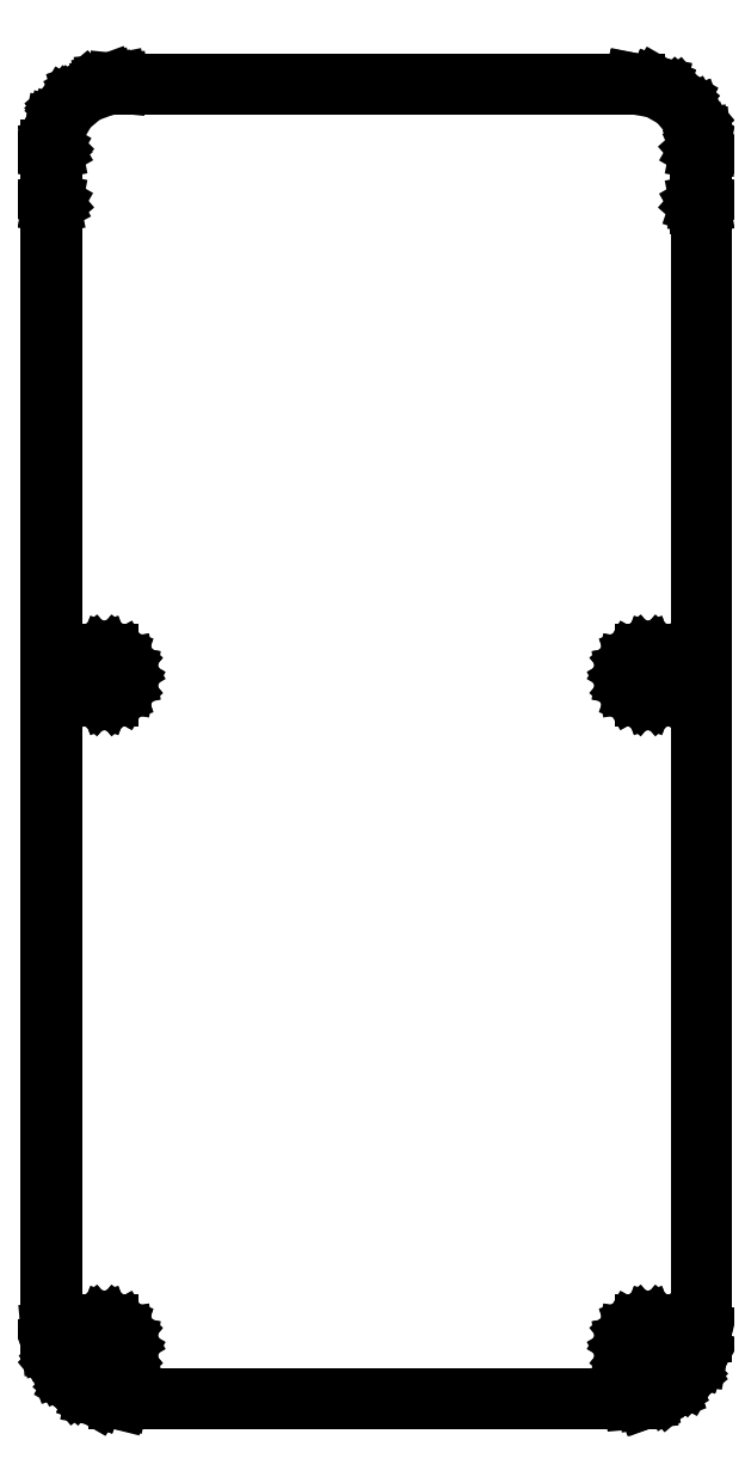
<metadata>
{"format":"dxf","ext":"dxf","renderer":"ezdxf+matplotlib","layout":"modelspace","background":"white","min_lineweight":24,"dpi":150}
</metadata>
<code>
0
SECTION
2
ENTITIES
0
LINE
8
Black
10
178.4
20
-43.3
11
178.4
21
-43.3
0
LINE
8
Black
10
178.4
20
-43.3
11
180.1
21
-43.6
0
LINE
8
Black
10
180.1
20
-43.6
11
180.1
21
-43.6
0
LINE
8
Black
10
180.1
20
-43.6
11
180.1
21
-43.6
0
LINE
8
Black
10
180.1
20
-43.6
11
180.1
21
-43.61
0
LINE
8
Black
10
180.1
20
-43.61
11
180.1
21
-43.61
0
LINE
8
Black
10
180.1
20
-43.61
11
181.6
21
-44.47
0
LINE
8
Black
10
181.6
20
-44.47
11
181.6
21
-44.47
0
LINE
8
Black
10
181.6
20
-44.47
11
181.6
21
-44.48
0
LINE
8
Black
10
181.6
20
-44.48
11
181.7
21
-44.49
0
LINE
8
Black
10
181.7
20
-44.49
11
181.7
21
-44.49
0
LINE
8
Black
10
181.7
20
-44.49
11
182.8
21
-45.82
0
LINE
8
Black
10
182.8
20
-45.82
11
182.8
21
-45.82
0
LINE
8
Black
10
182.8
20
-45.82
11
182.8
21
-45.83
0
LINE
8
Black
10
182.8
20
-45.83
11
183.4
21
-47.46
0
LINE
8
Black
10
183.4
20
-47.46
11
183.4
21
-47.47
0
LINE
8
Black
10
183.4
20
-47.47
11
183.4
21
-47.48
0
LINE
8
Black
10
183.4
20
-47.48
11
183.4
21
-48.29
0
LINE
8
Black
10
183.4
20
-48.29
11
183.4
21
-48.29
0
LINE
8
Black
10
183.4
20
-48.29
11
183.5
21
-48.32
0
LINE
8
Black
10
183.5
20
-48.32
11
183.5
21
-52.42
0
LINE
8
Black
10
183.5
20
-52.42
11
183.4
21
-52.42
0
LINE
8
Black
10
183.4
20
-52.42
11
183.4
21
-137.4
0
LINE
8
Black
10
183.4
20
-137.4
11
183.4
21
-137.4
0
LINE
8
Black
10
183.4
20
-137.4
11
183.4
21
-137.4
0
LINE
8
Black
10
183.4
20
-137.4
11
183.1
21
-139.1
0
LINE
8
Black
10
183.1
20
-139.1
11
183.1
21
-139.1
0
LINE
8
Black
10
183.1
20
-139.1
11
183.1
21
-139.1
0
LINE
8
Black
10
183.1
20
-139.1
11
183.1
21
-139.1
0
LINE
8
Black
10
183.1
20
-139.1
11
183.1
21
-139.1
0
LINE
8
Black
10
183.1
20
-139.1
11
182.3
21
-140.7
0
LINE
8
Black
10
182.3
20
-140.7
11
182.3
21
-140.7
0
LINE
8
Black
10
182.3
20
-140.7
11
182.3
21
-140.7
0
LINE
8
Black
10
182.3
20
-140.7
11
180.9
21
-141.8
0
LINE
8
Black
10
180.9
20
-141.8
11
180.9
21
-141.8
0
LINE
8
Black
10
180.9
20
-141.8
11
180.9
21
-141.8
0
LINE
8
Black
10
180.9
20
-141.8
11
179.3
21
-142.4
0
LINE
8
Black
10
179.3
20
-142.4
11
179.3
21
-142.4
0
LINE
8
Black
10
179.3
20
-142.4
11
179.3
21
-142.4
0
LINE
8
Black
10
179.3
20
-142.4
11
178.4
21
-142.5
0
LINE
8
Black
10
178.4
20
-142.5
11
178.4
21
-142.5
0
LINE
8
Black
10
178.4
20
-142.5
11
178.4
21
-142.5
0
LINE
8
Black
10
178.4
20
-142.5
11
139.4
21
-142.5
0
LINE
8
Black
10
139.4
20
-142.5
11
139.4
21
-142.5
0
LINE
8
Black
10
139.4
20
-142.5
11
139.4
21
-142.5
0
LINE
8
Black
10
139.4
20
-142.5
11
137.7
21
-142.2
0
LINE
8
Black
10
137.7
20
-142.2
11
137.7
21
-142.2
0
LINE
8
Black
10
137.7
20
-142.2
11
137.7
21
-142.2
0
LINE
8
Black
10
137.7
20
-142.2
11
137.7
21
-142.2
0
LINE
8
Black
10
137.7
20
-142.2
11
137.7
21
-142.2
0
LINE
8
Black
10
137.7
20
-142.2
11
136.2
21
-141.3
0
LINE
8
Black
10
136.2
20
-141.3
11
136.2
21
-141.3
0
LINE
8
Black
10
136.2
20
-141.3
11
136.1
21
-141.3
0
LINE
8
Black
10
136.1
20
-141.3
11
135
21
-139.9
0
LINE
8
Black
10
135
20
-139.9
11
135
21
-139.9
0
LINE
8
Black
10
135
20
-139.9
11
135
21
-139.9
0
LINE
8
Black
10
135
20
-139.9
11
134.4
21
-138.3
0
LINE
8
Black
10
134.4
20
-138.3
11
134.4
21
-138.3
0
LINE
8
Black
10
134.4
20
-138.3
11
134.4
21
-138.3
0
LINE
8
Black
10
134.4
20
-138.3
11
134.3
21
-137.4
0
LINE
8
Black
10
134.3
20
-137.4
11
134.3
21
-137.4
0
LINE
8
Black
10
134.3
20
-137.4
11
134.3
21
-137.4
0
LINE
8
Black
10
134.3
20
-137.4
11
134.3
21
-52.41
0
LINE
8
Black
10
134.3
20
-52.41
11
134.3
21
-52.41
0
LINE
8
Black
10
134.3
20
-52.41
11
134.3
21
-52.4
0
LINE
8
Black
10
134.3
20
-52.4
11
134.3
21
-52.37
0
LINE
8
Black
10
134.3
20
-52.37
11
134.3
21
-48.31
0
LINE
8
Black
10
134.3
20
-48.31
11
134.3
21
-48.28
0
LINE
8
Black
10
134.3
20
-48.28
11
134.4
21
-48.26
0
LINE
8
Black
10
134.4
20
-48.26
11
134.4
21
-48.25
0
LINE
8
Black
10
134.4
20
-48.25
11
134.7
21
-46.63
0
LINE
8
Black
10
134.7
20
-46.63
11
134.7
21
-46.63
0
LINE
8
Black
10
134.7
20
-46.63
11
134.7
21
-46.62
0
LINE
8
Black
10
134.7
20
-46.62
11
134.7
21
-46.61
0
LINE
8
Black
10
134.7
20
-46.61
11
134.7
21
-46.61
0
LINE
8
Black
10
134.7
20
-46.61
11
135.5
21
-45.11
0
LINE
8
Black
10
135.5
20
-45.11
11
135.5
21
-45.11
0
LINE
8
Black
10
135.5
20
-45.11
11
135.5
21
-45.1
0
LINE
8
Black
10
135.5
20
-45.1
11
135.5
21
-45.1
0
LINE
8
Black
10
135.5
20
-45.1
11
135.5
21
-45.1
0
LINE
8
Black
10
135.5
20
-45.1
11
136.9
21
-43.98
0
LINE
8
Black
10
136.9
20
-43.98
11
136.9
21
-43.98
0
LINE
8
Black
10
136.9
20
-43.98
11
136.9
21
-43.97
0
LINE
8
Black
10
136.9
20
-43.97
11
138.5
21
-43.38
0
LINE
8
Black
10
138.5
20
-43.38
11
138.5
21
-43.38
0
LINE
8
Black
10
138.5
20
-43.38
11
138.5
21
-43.37
0
LINE
8
Black
10
138.5
20
-43.37
11
139.4
21
-43.3
0
LINE
8
Black
10
139.4
20
-43.3
11
139.4
21
-43.3
0
LINE
8
Black
10
139.4
20
-43.3
11
139.4
21
-43.3
0
LINE
8
Black
10
139.4
20
-43.3
11
178.4
21
-43.3
0
LINE
8
Black
10
178.4
20
-43.3
11
178.4
21
-43.3
0
LINE
8
Black
10
139.4
20
-43.4
11
138.5
21
-43.47
0
LINE
8
Black
10
138.5
20
-43.47
11
136.9
21
-44.06
0
LINE
8
Black
10
136.9
20
-44.06
11
135.6
21
-45.17
0
LINE
8
Black
10
135.6
20
-45.17
11
134.7
21
-46.66
0
LINE
8
Black
10
134.7
20
-46.66
11
134.5
21
-48.26
0
LINE
8
Black
10
134.5
20
-48.26
11
134.5
21
-48.26
0
LINE
8
Black
10
134.5
20
-48.26
11
134.5
21
-48.28
0
LINE
8
Black
10
134.5
20
-48.28
11
134.5
21
-48.31
0
LINE
8
Black
10
134.5
20
-48.31
11
134.5
21
-52.37
0
LINE
8
Black
10
134.5
20
-52.37
11
134.5
21
-52.4
0
LINE
8
Black
10
134.5
20
-52.4
11
134.5
21
-52.42
0
LINE
8
Black
10
134.5
20
-52.42
11
134.4
21
-52.43
0
LINE
8
Black
10
134.4
20
-52.43
11
134.4
21
-137.4
0
LINE
8
Black
10
134.4
20
-137.4
11
134.5
21
-138.3
0
LINE
8
Black
10
134.5
20
-138.3
11
135.1
21
-139.9
0
LINE
8
Black
10
135.1
20
-139.9
11
136.2
21
-141.2
0
LINE
8
Black
10
136.2
20
-141.2
11
137.7
21
-142.1
0
LINE
8
Black
10
137.7
20
-142.1
11
139.4
21
-142.4
0
LINE
8
Black
10
139.4
20
-142.4
11
178.4
21
-142.4
0
LINE
8
Black
10
178.4
20
-142.4
11
179.3
21
-142.3
0
LINE
8
Black
10
179.3
20
-142.3
11
180.9
21
-141.7
0
LINE
8
Black
10
180.9
20
-141.7
11
182.2
21
-140.6
0
LINE
8
Black
10
182.2
20
-140.6
11
183.1
21
-139.1
0
LINE
8
Black
10
183.1
20
-139.1
11
183.3
21
-137.4
0
LINE
8
Black
10
183.3
20
-137.4
11
183.3
21
-52.49
0
LINE
8
Black
10
183.3
20
-52.49
11
183.3
21
-52.48
0
LINE
8
Black
10
183.3
20
-52.48
11
183.3
21
-52.47
0
LINE
8
Black
10
183.3
20
-52.47
11
183.3
21
-52.44
0
LINE
8
Black
10
183.3
20
-52.44
11
183.3
21
-52.42
0
LINE
8
Black
10
183.3
20
-52.42
11
183.3
21
-48.32
0
LINE
8
Black
10
183.3
20
-48.32
11
183.3
21
-48.29
0
LINE
8
Black
10
183.3
20
-48.29
11
183.3
21
-48.27
0
LINE
8
Black
10
183.3
20
-48.27
11
183.3
21
-48.25
0
LINE
8
Black
10
183.3
20
-48.25
11
183.3
21
-48.25
0
LINE
8
Black
10
183.3
20
-48.25
11
183.3
21
-47.49
0
LINE
8
Black
10
183.3
20
-47.49
11
182.7
21
-45.87
0
LINE
8
Black
10
182.7
20
-45.87
11
181.6
21
-44.56
0
LINE
8
Black
10
181.6
20
-44.56
11
180.1
21
-43.7
0
LINE
8
Black
10
180.1
20
-43.7
11
178.4
21
-43.4
0
LINE
8
Black
10
178.4
20
-43.4
11
139.4
21
-43.4
0
LINE
8
Black
10
180.7
20
-139.5
11
180.2
21
-139.8
0
LINE
8
Black
10
180.2
20
-139.8
11
179.7
21
-140
0
LINE
8
Black
10
179.7
20
-140
11
179.1
21
-140
0
LINE
8
Black
10
179.1
20
-140
11
178.6
21
-139.8
0
LINE
8
Black
10
178.6
20
-139.8
11
178.1
21
-139.5
0
LINE
8
Black
10
178.1
20
-139.5
11
177.8
21
-139
0
LINE
8
Black
10
177.8
20
-139
11
177.8
21
-138.4
0
LINE
8
Black
10
177.8
20
-138.4
11
177.8
21
-137.8
0
LINE
8
Black
10
177.8
20
-137.8
11
178.1
21
-137.4
0
LINE
8
Black
10
178.1
20
-137.4
11
178.6
21
-137
0
LINE
8
Black
10
178.6
20
-137
11
179.1
21
-136.8
0
LINE
8
Black
10
179.1
20
-136.8
11
179.7
21
-136.8
0
LINE
8
Black
10
179.7
20
-136.8
11
180.2
21
-137
0
LINE
8
Black
10
180.2
20
-137
11
180.7
21
-137.4
0
LINE
8
Black
10
180.7
20
-137.4
11
180.9
21
-137.8
0
LINE
8
Black
10
180.9
20
-137.8
11
181.1
21
-138.4
0
LINE
8
Black
10
181.1
20
-138.4
11
180.9
21
-139
0
LINE
8
Black
10
180.9
20
-139
11
180.7
21
-139.5
0
LINE
8
Black
10
180.6
20
-137.4
11
180.2
21
-137.1
0
LINE
8
Black
10
180.2
20
-137.1
11
179.7
21
-136.9
0
LINE
8
Black
10
179.7
20
-136.9
11
179.1
21
-136.9
0
LINE
8
Black
10
179.1
20
-136.9
11
178.6
21
-137.1
0
LINE
8
Black
10
178.6
20
-137.1
11
178.2
21
-137.4
0
LINE
8
Black
10
178.2
20
-137.4
11
177.9
21
-137.9
0
LINE
8
Black
10
177.9
20
-137.9
11
177.8
21
-138.4
0
LINE
8
Black
10
177.8
20
-138.4
11
177.9
21
-138.9
0
LINE
8
Black
10
177.9
20
-138.9
11
178.2
21
-139.4
0
LINE
8
Black
10
178.2
20
-139.4
11
178.6
21
-139.8
0
LINE
8
Black
10
178.6
20
-139.8
11
179.1
21
-139.9
0
LINE
8
Black
10
179.1
20
-139.9
11
179.7
21
-139.9
0
LINE
8
Black
10
179.7
20
-139.9
11
180.2
21
-139.8
0
LINE
8
Black
10
180.2
20
-139.8
11
180.6
21
-139.4
0
LINE
8
Black
10
180.6
20
-139.4
11
180.9
21
-138.9
0
LINE
8
Black
10
180.9
20
-138.9
11
180.9
21
-138.4
0
LINE
8
Black
10
180.9
20
-138.4
11
180.9
21
-137.9
0
LINE
8
Black
10
180.9
20
-137.9
11
180.6
21
-137.4
0
LINE
8
Black
10
139.7
20
-139.5
11
139.2
21
-139.8
0
LINE
8
Black
10
139.2
20
-139.8
11
138.7
21
-140
0
LINE
8
Black
10
138.7
20
-140
11
138.1
21
-140
0
LINE
8
Black
10
138.1
20
-140
11
137.6
21
-139.8
0
LINE
8
Black
10
137.6
20
-139.8
11
137.1
21
-139.5
0
LINE
8
Black
10
137.1
20
-139.5
11
136.8
21
-139
0
LINE
8
Black
10
136.8
20
-139
11
136.8
21
-138.4
0
LINE
8
Black
10
136.8
20
-138.4
11
136.8
21
-137.8
0
LINE
8
Black
10
136.8
20
-137.8
11
137.1
21
-137.4
0
LINE
8
Black
10
137.1
20
-137.4
11
137.6
21
-137
0
LINE
8
Black
10
137.6
20
-137
11
138.1
21
-136.8
0
LINE
8
Black
10
138.1
20
-136.8
11
138.7
21
-136.8
0
LINE
8
Black
10
138.7
20
-136.8
11
139.2
21
-137
0
LINE
8
Black
10
139.2
20
-137
11
139.7
21
-137.4
0
LINE
8
Black
10
139.7
20
-137.4
11
139.9
21
-137.8
0
LINE
8
Black
10
139.9
20
-137.8
11
140.1
21
-138.4
0
LINE
8
Black
10
140.1
20
-138.4
11
139.9
21
-139
0
LINE
8
Black
10
139.9
20
-139
11
139.7
21
-139.5
0
LINE
8
Black
10
139.6
20
-137.4
11
139.2
21
-137.1
0
LINE
8
Black
10
139.2
20
-137.1
11
138.7
21
-136.9
0
LINE
8
Black
10
138.7
20
-136.9
11
138.1
21
-136.9
0
LINE
8
Black
10
138.1
20
-136.9
11
137.6
21
-137.1
0
LINE
8
Black
10
137.6
20
-137.1
11
137.2
21
-137.4
0
LINE
8
Black
10
137.2
20
-137.4
11
136.9
21
-137.9
0
LINE
8
Black
10
136.9
20
-137.9
11
136.8
21
-138.4
0
LINE
8
Black
10
136.8
20
-138.4
11
136.9
21
-138.9
0
LINE
8
Black
10
136.9
20
-138.9
11
137.2
21
-139.4
0
LINE
8
Black
10
137.2
20
-139.4
11
137.6
21
-139.8
0
LINE
8
Black
10
137.6
20
-139.8
11
138.1
21
-139.9
0
LINE
8
Black
10
138.1
20
-139.9
11
138.7
21
-139.9
0
LINE
8
Black
10
138.7
20
-139.9
11
139.2
21
-139.8
0
LINE
8
Black
10
139.2
20
-139.8
11
139.6
21
-139.4
0
LINE
8
Black
10
139.6
20
-139.4
11
139.9
21
-138.9
0
LINE
8
Black
10
139.9
20
-138.9
11
139.9
21
-138.4
0
LINE
8
Black
10
139.9
20
-138.4
11
139.9
21
-137.9
0
LINE
8
Black
10
139.9
20
-137.9
11
139.6
21
-137.4
0
LINE
8
Black
10
180.7
20
-88.98
11
180.2
21
-89.35
0
LINE
8
Black
10
180.2
20
-89.35
11
179.7
21
-89.54
0
LINE
8
Black
10
179.7
20
-89.54
11
179.1
21
-89.54
0
LINE
8
Black
10
179.1
20
-89.54
11
178.6
21
-89.35
0
LINE
8
Black
10
178.6
20
-89.35
11
178.1
21
-88.98
0
LINE
8
Black
10
178.1
20
-88.98
11
177.8
21
-88.48
0
LINE
8
Black
10
177.8
20
-88.48
11
177.8
21
-87.92
0
LINE
8
Black
10
177.8
20
-87.92
11
177.8
21
-87.36
0
LINE
8
Black
10
177.8
20
-87.36
11
178.1
21
-86.86
0
LINE
8
Black
10
178.1
20
-86.86
11
178.6
21
-86.49
0
LINE
8
Black
10
178.6
20
-86.49
11
179.1
21
-86.3
0
LINE
8
Black
10
179.1
20
-86.3
11
179.7
21
-86.3
0
LINE
8
Black
10
179.7
20
-86.3
11
180.2
21
-86.49
0
LINE
8
Black
10
180.2
20
-86.49
11
180.7
21
-86.86
0
LINE
8
Black
10
180.7
20
-86.86
11
180.9
21
-87.36
0
LINE
8
Black
10
180.9
20
-87.36
11
181.1
21
-87.92
0
LINE
8
Black
10
181.1
20
-87.92
11
180.9
21
-88.48
0
LINE
8
Black
10
180.9
20
-88.48
11
180.7
21
-88.98
0
LINE
8
Black
10
180.6
20
-86.92
11
180.2
21
-86.58
0
LINE
8
Black
10
180.2
20
-86.58
11
179.7
21
-86.39
0
LINE
8
Black
10
179.7
20
-86.39
11
179.1
21
-86.39
0
LINE
8
Black
10
179.1
20
-86.39
11
178.6
21
-86.58
0
LINE
8
Black
10
178.6
20
-86.58
11
178.2
21
-86.92
0
LINE
8
Black
10
178.2
20
-86.92
11
177.9
21
-87.39
0
LINE
8
Black
10
177.9
20
-87.39
11
177.8
21
-87.92
0
LINE
8
Black
10
177.8
20
-87.92
11
177.9
21
-88.45
0
LINE
8
Black
10
177.9
20
-88.45
11
178.2
21
-88.92
0
LINE
8
Black
10
178.2
20
-88.92
11
178.6
21
-89.26
0
LINE
8
Black
10
178.6
20
-89.26
11
179.1
21
-89.45
0
LINE
8
Black
10
179.1
20
-89.45
11
179.7
21
-89.45
0
LINE
8
Black
10
179.7
20
-89.45
11
180.2
21
-89.26
0
LINE
8
Black
10
180.2
20
-89.26
11
180.6
21
-88.92
0
LINE
8
Black
10
180.6
20
-88.92
11
180.9
21
-88.45
0
LINE
8
Black
10
180.9
20
-88.45
11
180.9
21
-87.92
0
LINE
8
Black
10
180.9
20
-87.92
11
180.9
21
-87.39
0
LINE
8
Black
10
180.9
20
-87.39
11
180.6
21
-86.92
0
LINE
8
Black
10
139.7
20
-88.98
11
139.2
21
-89.35
0
LINE
8
Black
10
139.2
20
-89.35
11
138.7
21
-89.54
0
LINE
8
Black
10
138.7
20
-89.54
11
138.1
21
-89.54
0
LINE
8
Black
10
138.1
20
-89.54
11
137.6
21
-89.35
0
LINE
8
Black
10
137.6
20
-89.35
11
137.1
21
-88.98
0
LINE
8
Black
10
137.1
20
-88.98
11
136.8
21
-88.48
0
LINE
8
Black
10
136.8
20
-88.48
11
136.8
21
-87.92
0
LINE
8
Black
10
136.8
20
-87.92
11
136.8
21
-87.36
0
LINE
8
Black
10
136.8
20
-87.36
11
137.1
21
-86.86
0
LINE
8
Black
10
137.1
20
-86.86
11
137.6
21
-86.49
0
LINE
8
Black
10
137.6
20
-86.49
11
138.1
21
-86.3
0
LINE
8
Black
10
138.1
20
-86.3
11
138.7
21
-86.3
0
LINE
8
Black
10
138.7
20
-86.3
11
139.2
21
-86.49
0
LINE
8
Black
10
139.2
20
-86.49
11
139.7
21
-86.86
0
LINE
8
Black
10
139.7
20
-86.86
11
139.9
21
-87.36
0
LINE
8
Black
10
139.9
20
-87.36
11
140.1
21
-87.92
0
LINE
8
Black
10
140.1
20
-87.92
11
139.9
21
-88.48
0
LINE
8
Black
10
139.9
20
-88.48
11
139.7
21
-88.98
0
LINE
8
Black
10
139.6
20
-86.92
11
139.2
21
-86.58
0
LINE
8
Black
10
139.2
20
-86.58
11
138.7
21
-86.39
0
LINE
8
Black
10
138.7
20
-86.39
11
138.1
21
-86.39
0
LINE
8
Black
10
138.1
20
-86.39
11
137.6
21
-86.58
0
LINE
8
Black
10
137.6
20
-86.58
11
137.2
21
-86.92
0
LINE
8
Black
10
137.2
20
-86.92
11
136.9
21
-87.39
0
LINE
8
Black
10
136.9
20
-87.39
11
136.8
21
-87.92
0
LINE
8
Black
10
136.8
20
-87.92
11
136.9
21
-88.45
0
LINE
8
Black
10
136.9
20
-88.45
11
137.2
21
-88.92
0
LINE
8
Black
10
137.2
20
-88.92
11
137.6
21
-89.26
0
LINE
8
Black
10
137.6
20
-89.26
11
138.1
21
-89.45
0
LINE
8
Black
10
138.1
20
-89.45
11
138.7
21
-89.45
0
LINE
8
Black
10
138.7
20
-89.45
11
139.2
21
-89.26
0
LINE
8
Black
10
139.2
20
-89.26
11
139.6
21
-88.92
0
LINE
8
Black
10
139.6
20
-88.92
11
139.9
21
-88.45
0
LINE
8
Black
10
139.9
20
-88.45
11
139.9
21
-87.92
0
LINE
8
Black
10
139.9
20
-87.92
11
139.9
21
-87.39
0
LINE
8
Black
10
139.9
20
-87.39
11
139.6
21
-86.92
0
ENDSEC
0
EOF

</code>
